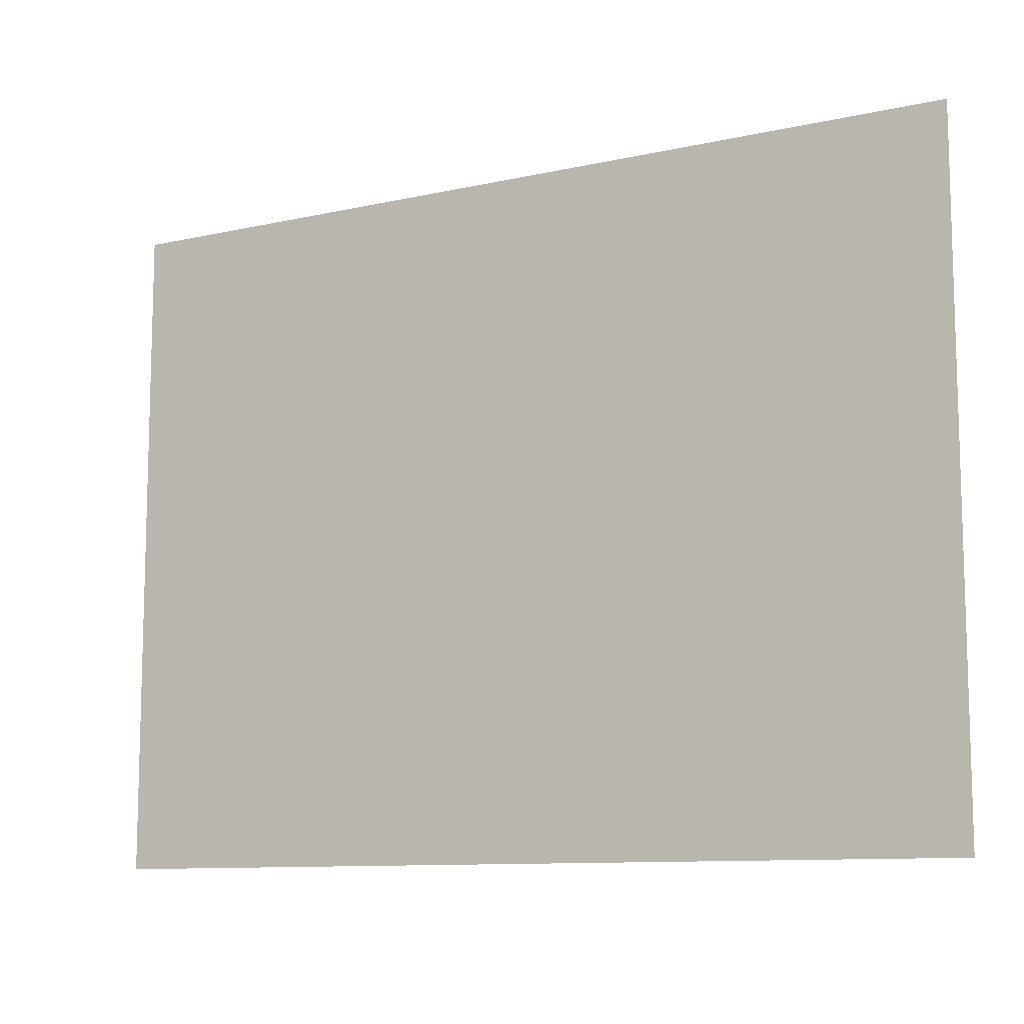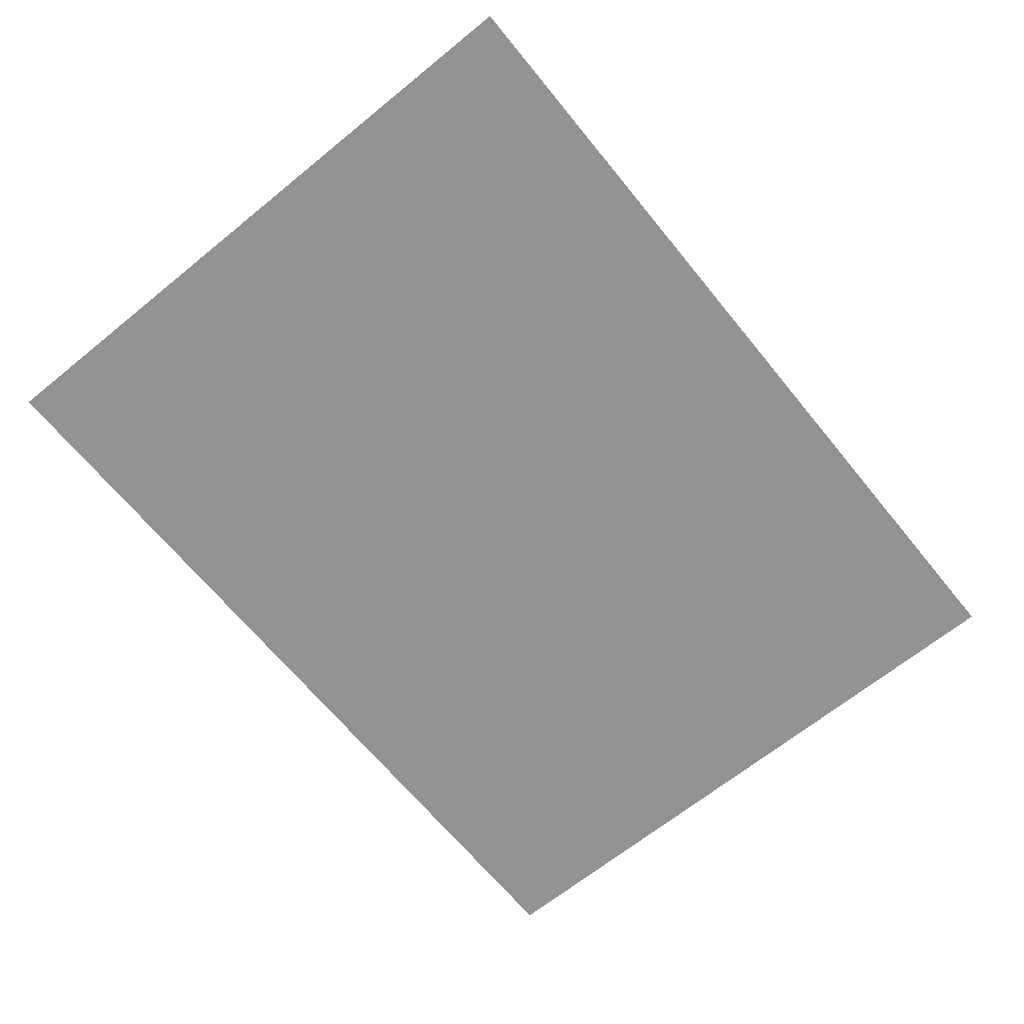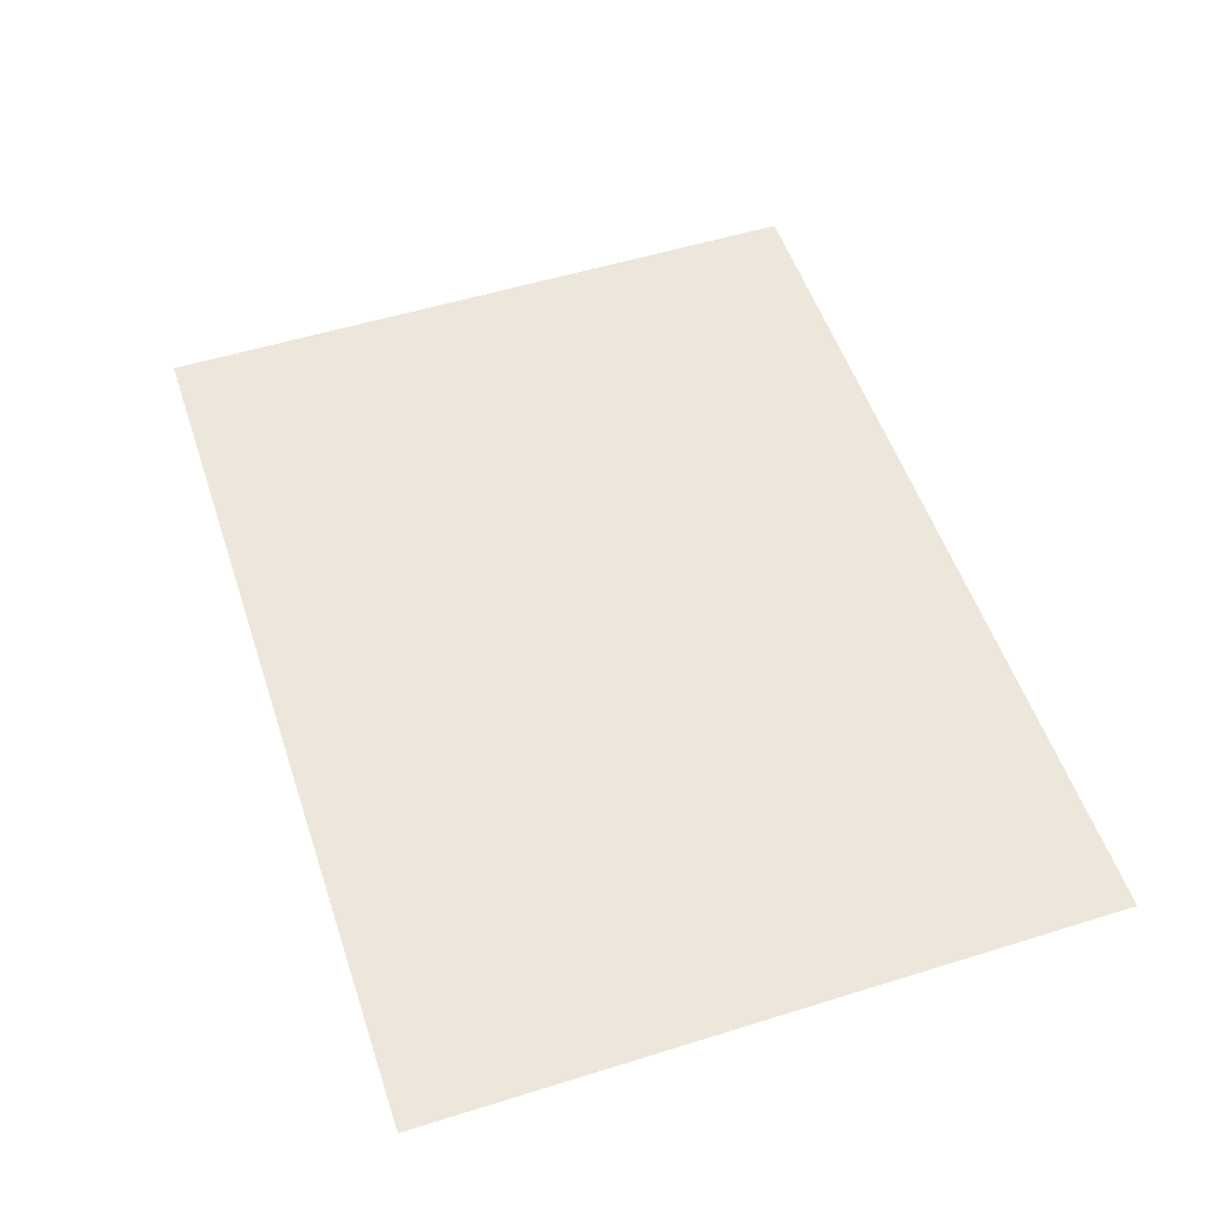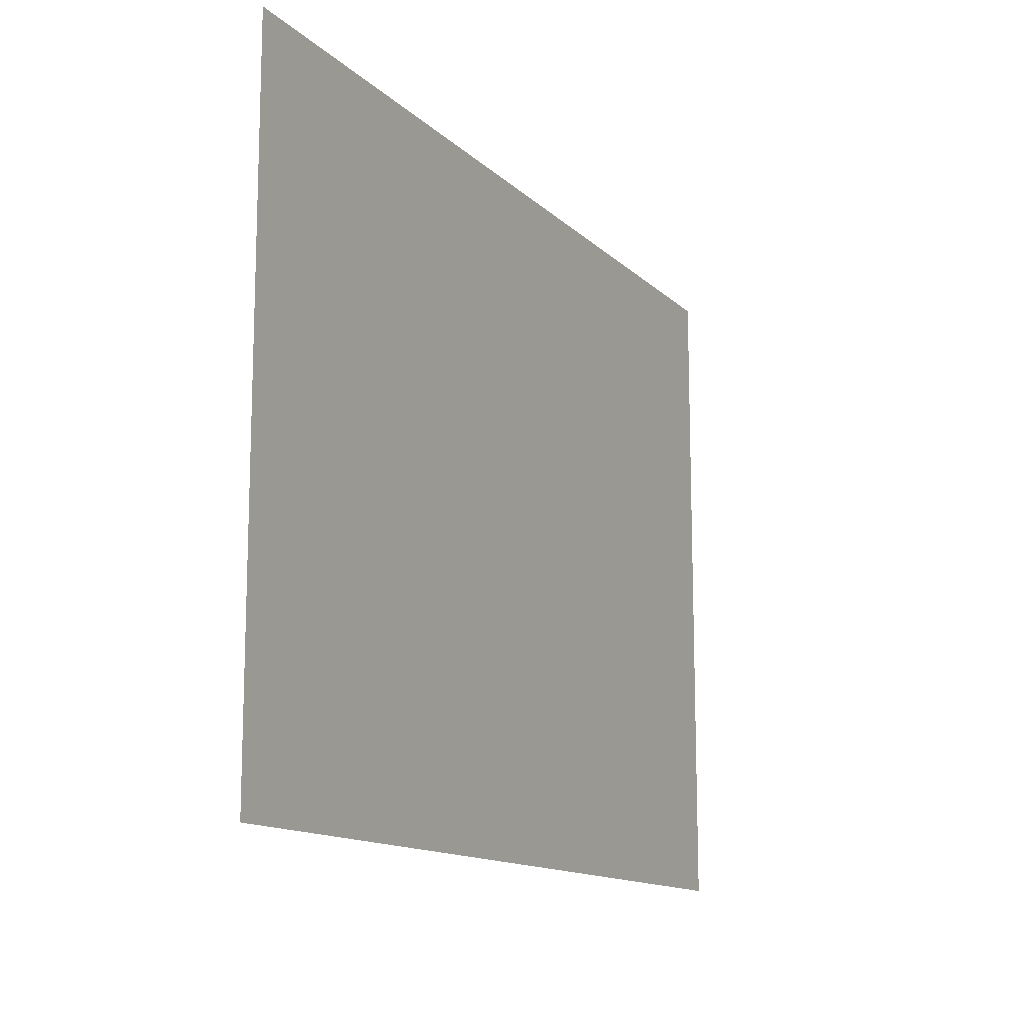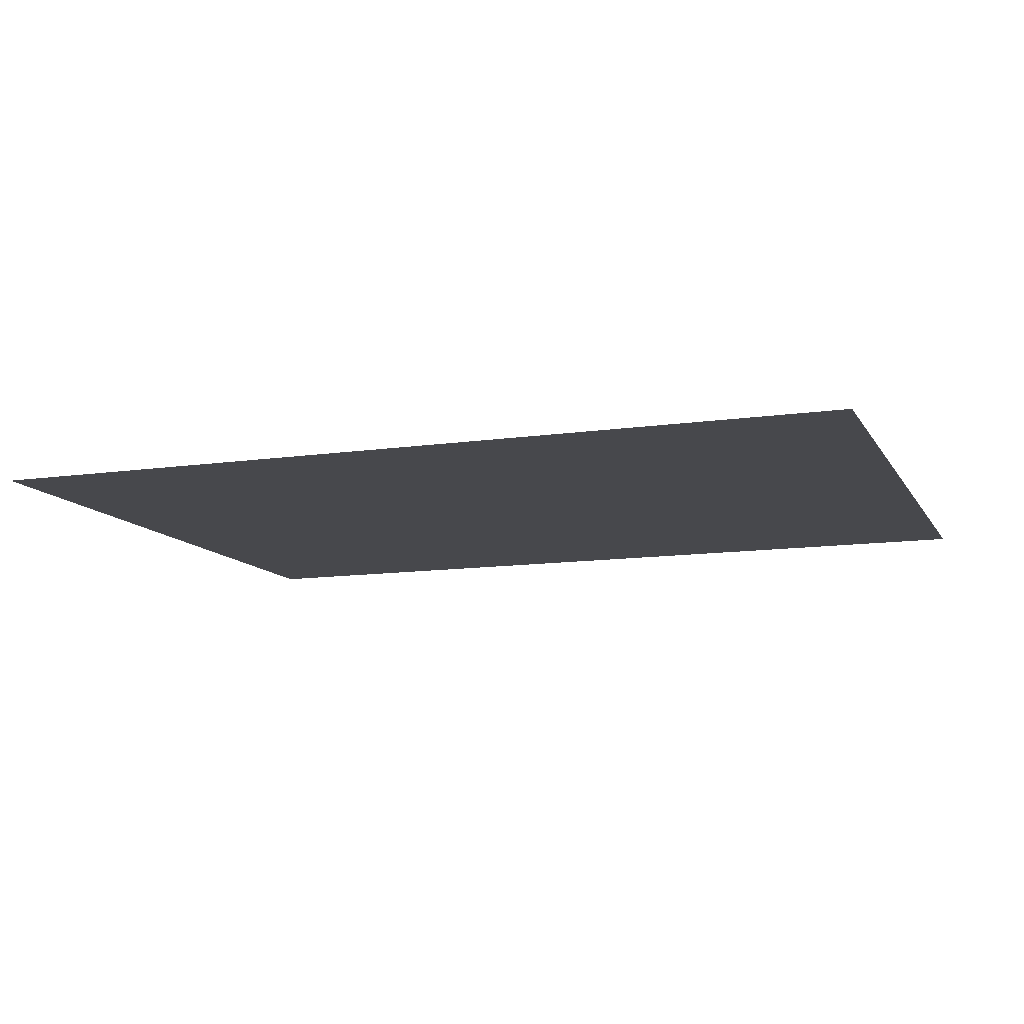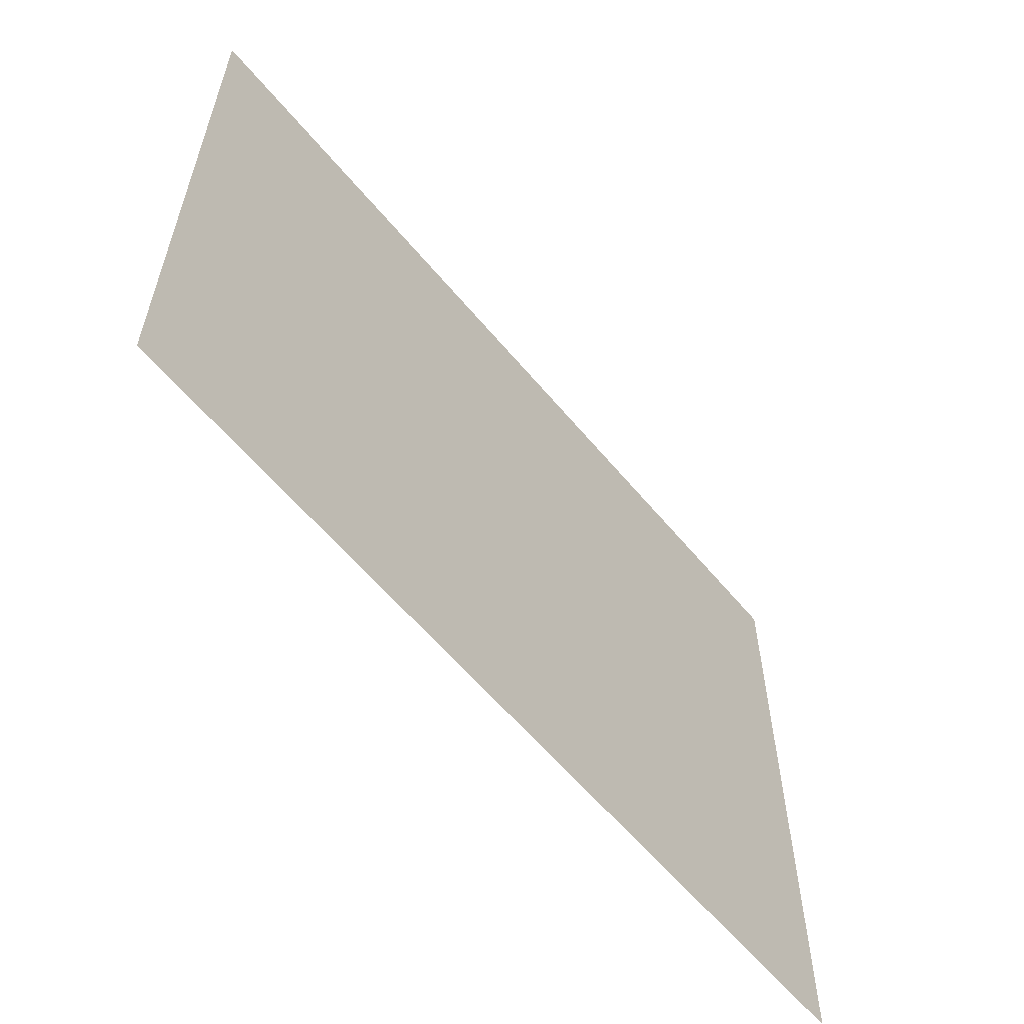
<metadata>
{"format":"obj","ext":"obj","renderer":"f3d","projection":"perspective","resolution":1024,"background":"white","views":[{"elev":-10.3,"azim":-150.4,"up":"+Y"},{"elev":-66.5,"azim":-50.8,"up":"+Z"},{"elev":53.6,"azim":-108.4,"up":"+Z"},{"elev":-13.3,"azim":117.4,"up":"+Y"},{"elev":-11.6,"azim":-160.4,"up":"+Z"},{"elev":-59.3,"azim":-50.6,"up":"+Y"}]}
</metadata>
<code>
g Quad
v -7885 0 1.338e+04
v -9885 0 1.338e+04
v -7885 1500 1.338e+04
v -9885 1500 1.338e+04
f 3 1 2
f 2 4 3

</code>
